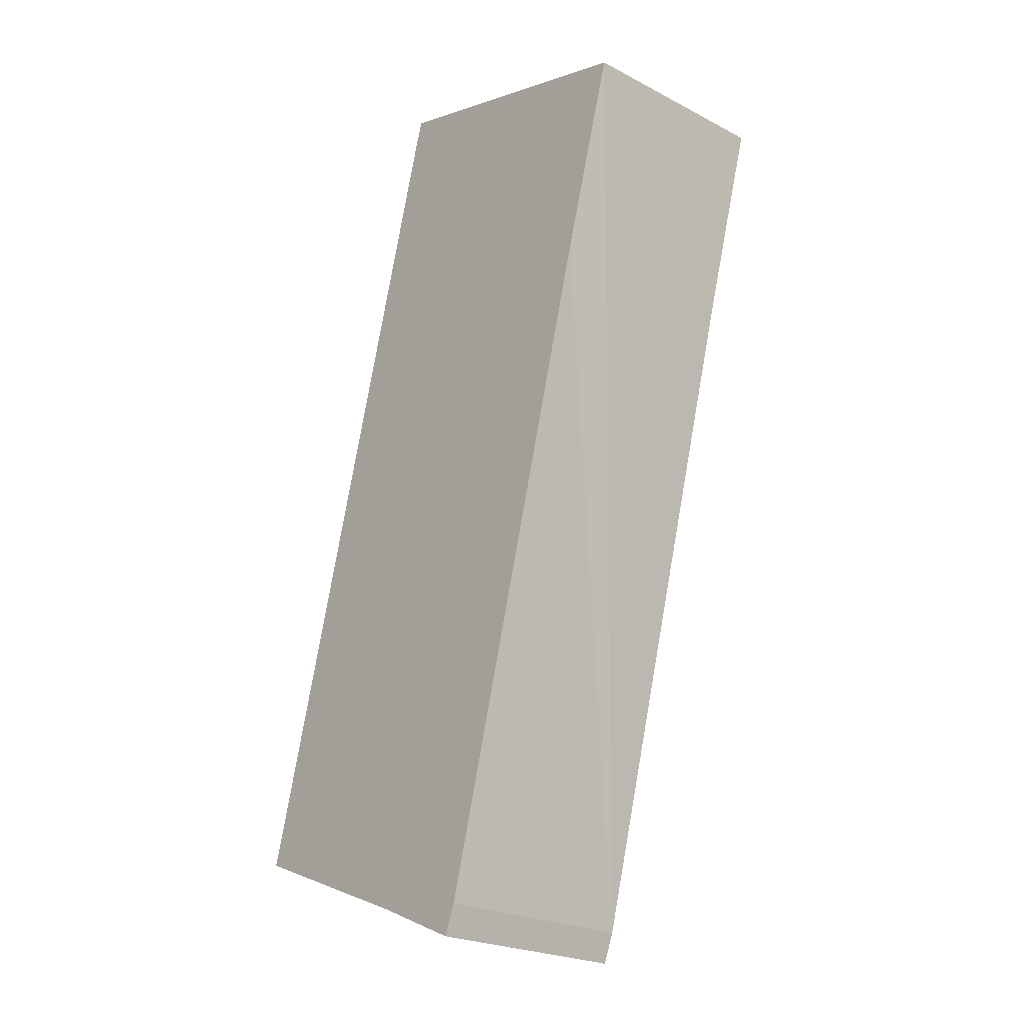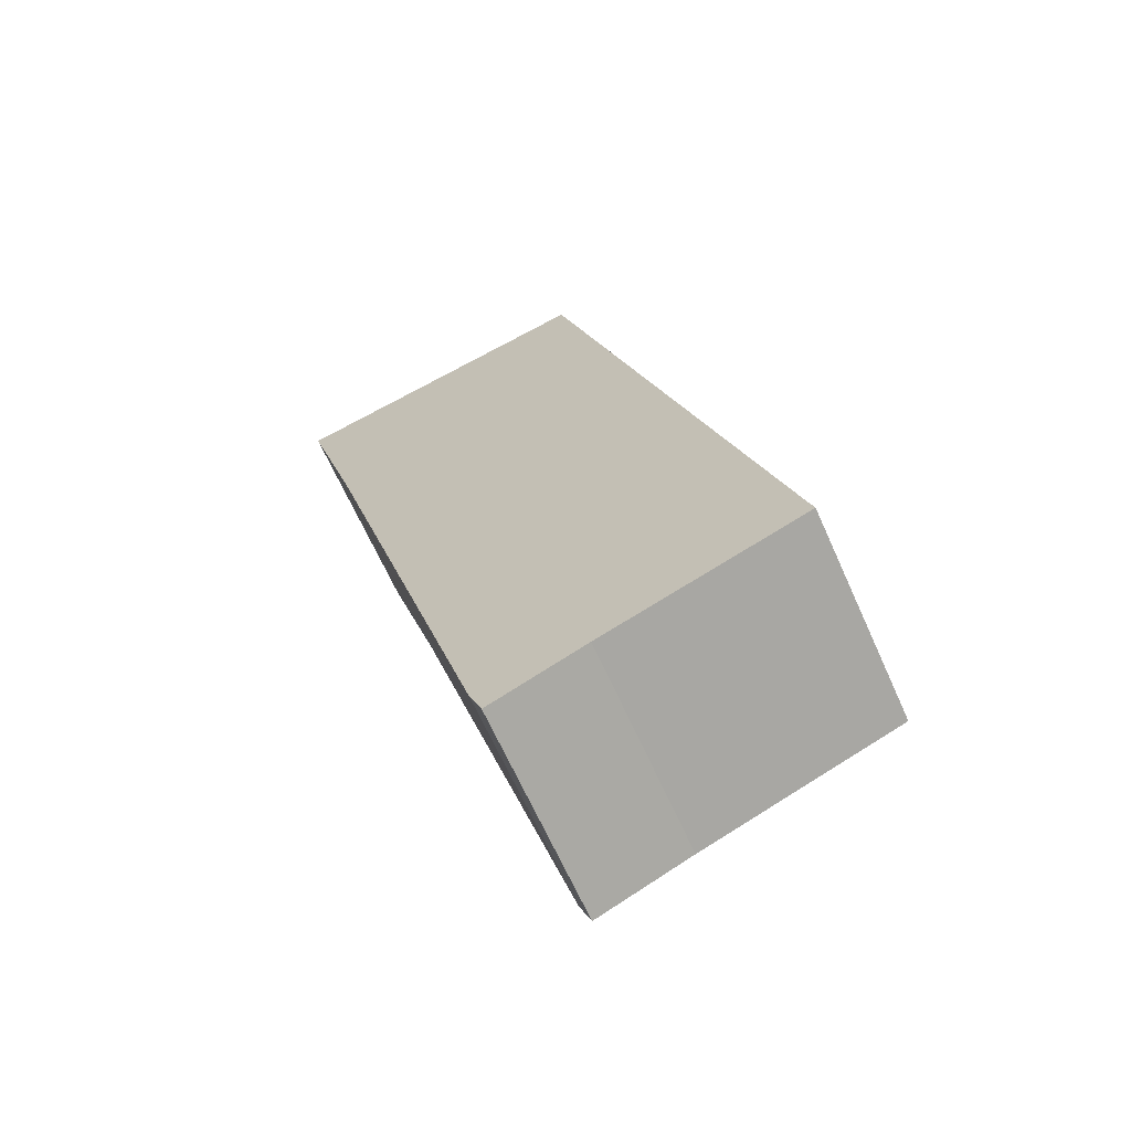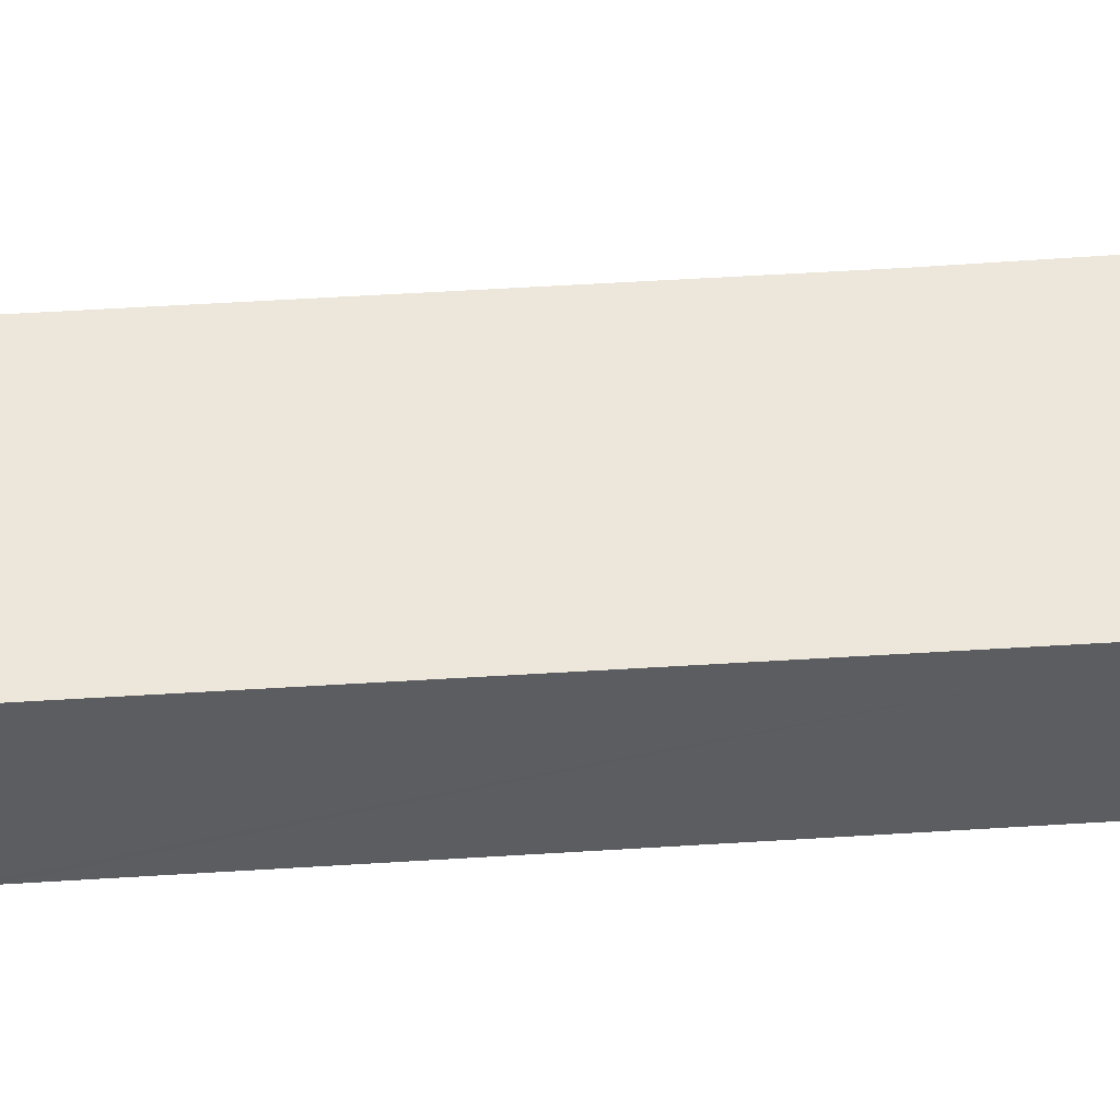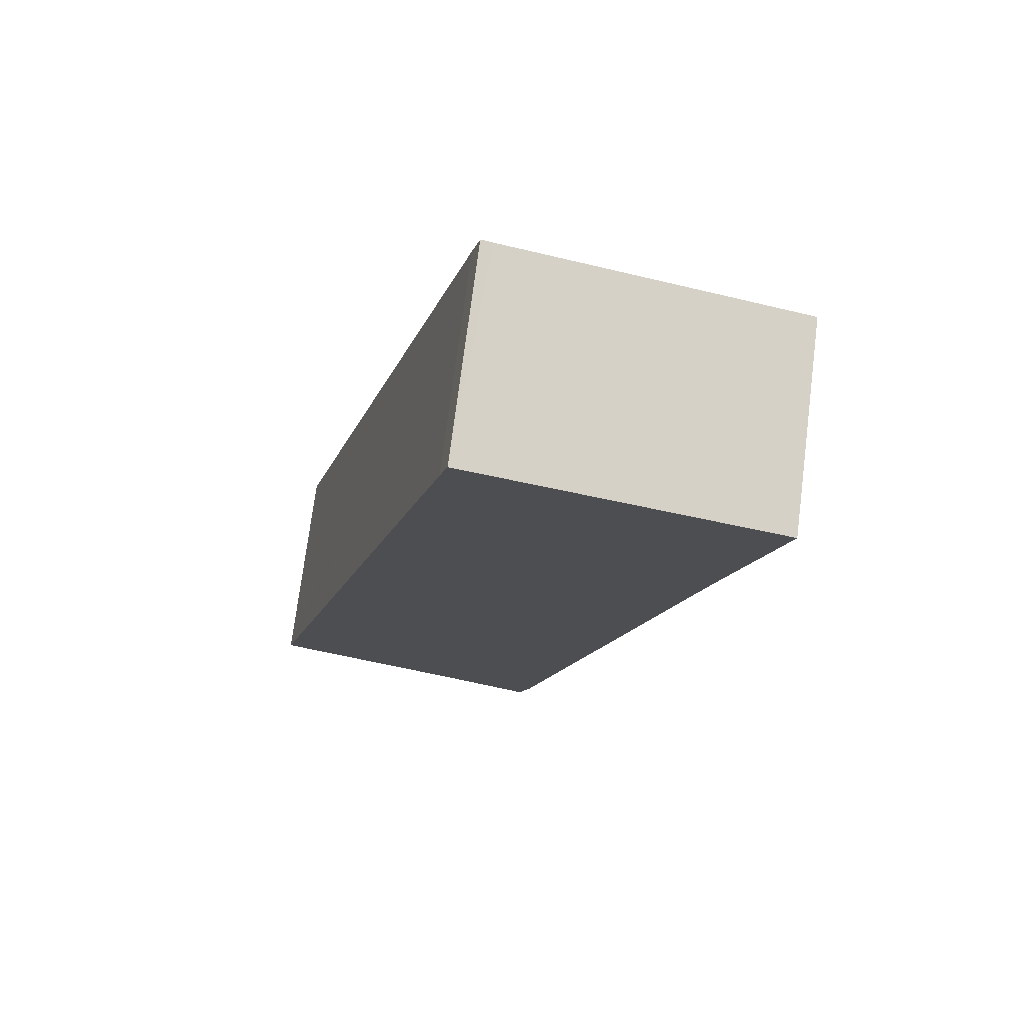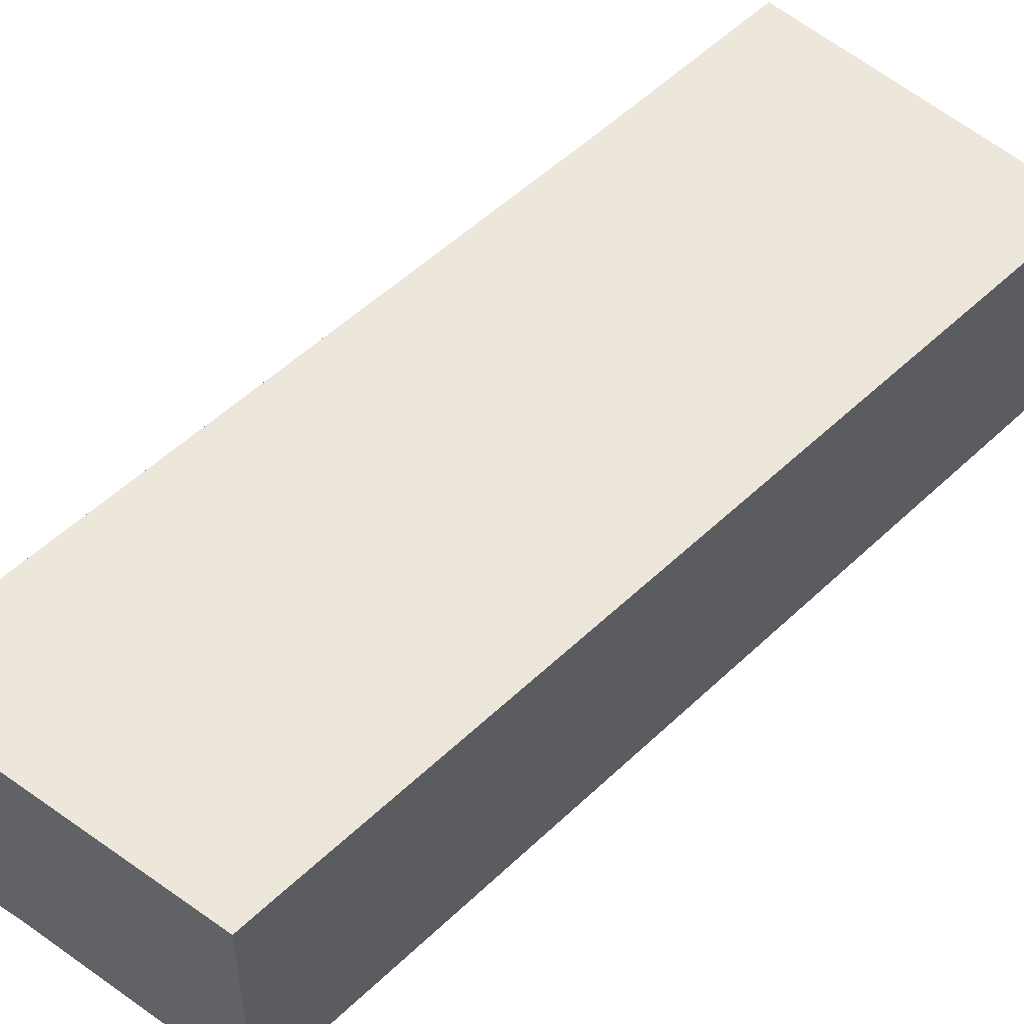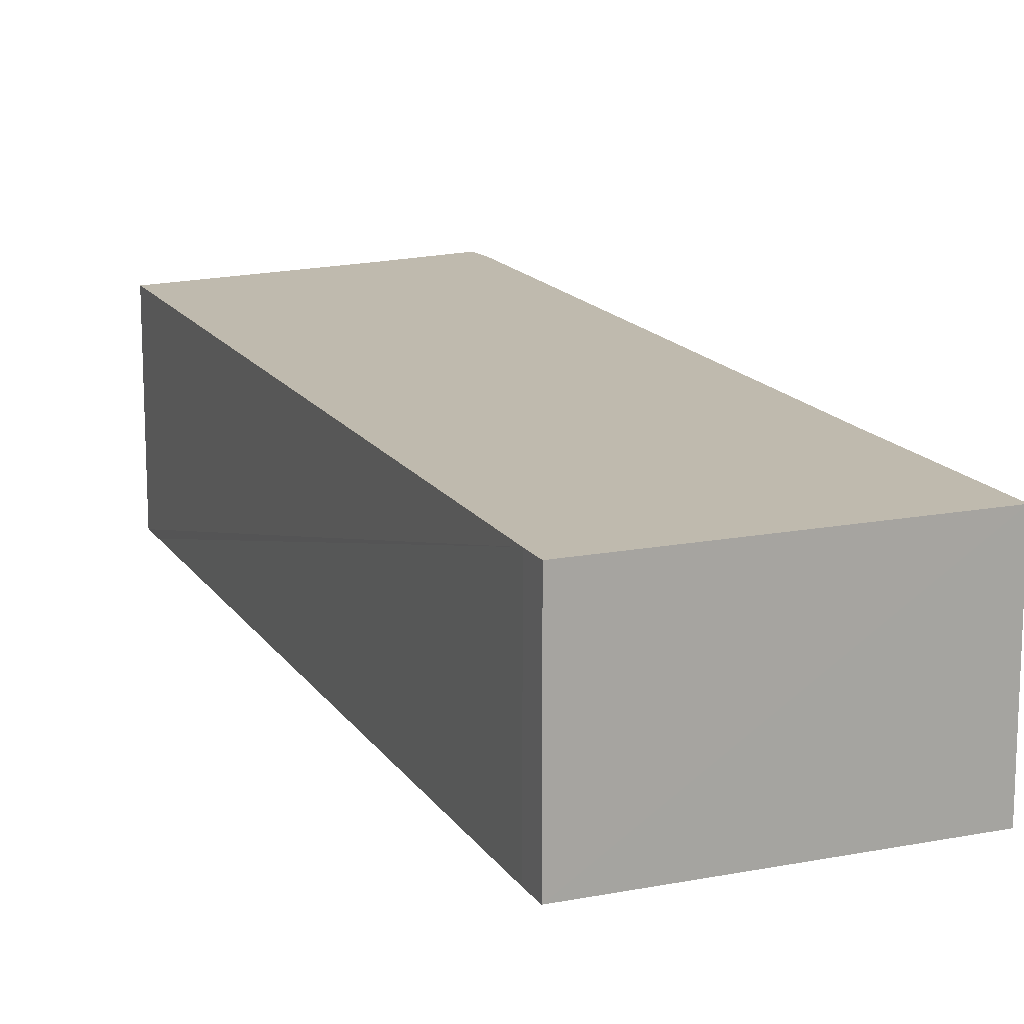
<metadata>
{"format":"obj","ext":"obj","renderer":"f3d","projection":"perspective","resolution":1024,"background":"white","views":[{"elev":-23.5,"azim":48.8,"up":"+Z"},{"elev":-66.7,"azim":-155.8,"up":"+Z"},{"elev":53.2,"azim":-78.8,"up":"+Y"},{"elev":73.9,"azim":7.3,"up":"+Z"},{"elev":52.2,"azim":-120.7,"up":"+Y"},{"elev":15.5,"azim":-7.0,"up":"+Y"}]}
</metadata>
<code>
v  1.65 1.756 -0.663
v  2.523 1.756 -0.755
v  2.426 1.756 -1.003
v  3.987 1.756 4.662
v  0 1.756 1.075e-16
v  4.456 1.756 6.31
v  1.981 1.756 6.983
v  0.069 1.756 0.252
v  1.816 1.756 6.779
v  1.882 1.756 7.011
v  1.882 -4.293e-16 7.011
v  4.456 -3.864e-16 6.31
v  1.981 -4.276e-16 6.983
v  3.987 -2.855e-16 4.662
v  2.523 4.623e-17 -0.755
v  2.426 6.142e-17 -1.003
v  1.65 4.06e-17 -0.663
v  0 0 0
v  0.069 -1.543e-17 0.252
v  1.816 -4.151e-16 6.779
g defaultobject
f 1 2 3
f 2 1 4
f 4 1 5
f 4 5 6
f 6 5 7
f 7 5 8
f 7 8 9
f 7 9 10
f 11 7 10
f 7 11 6
f 6 11 12
f 12 11 13
f 12 4 6
f 4 12 2
f 2 12 14
f 2 14 15
f 15 3 2
f 3 15 16
f 16 1 3
f 1 16 17
f 18 1 17
f 18 5 1
f 18 8 5
f 8 18 9
f 9 18 19
f 9 19 20
f 9 20 10
f 10 20 11
f 15 17 16
f 17 15 14
f 17 14 18
f 18 14 19
f 19 14 20
f 20 14 12
f 20 12 13
f 20 13 11

</code>
